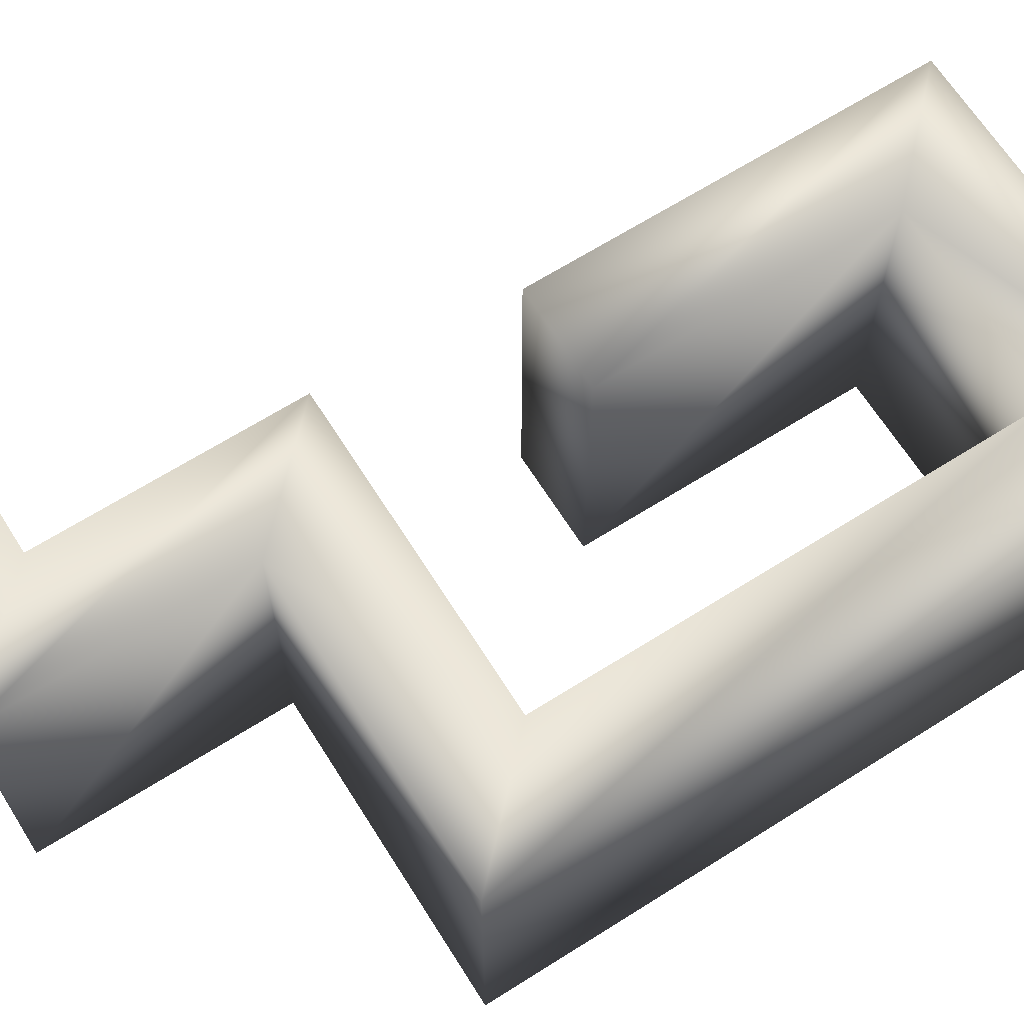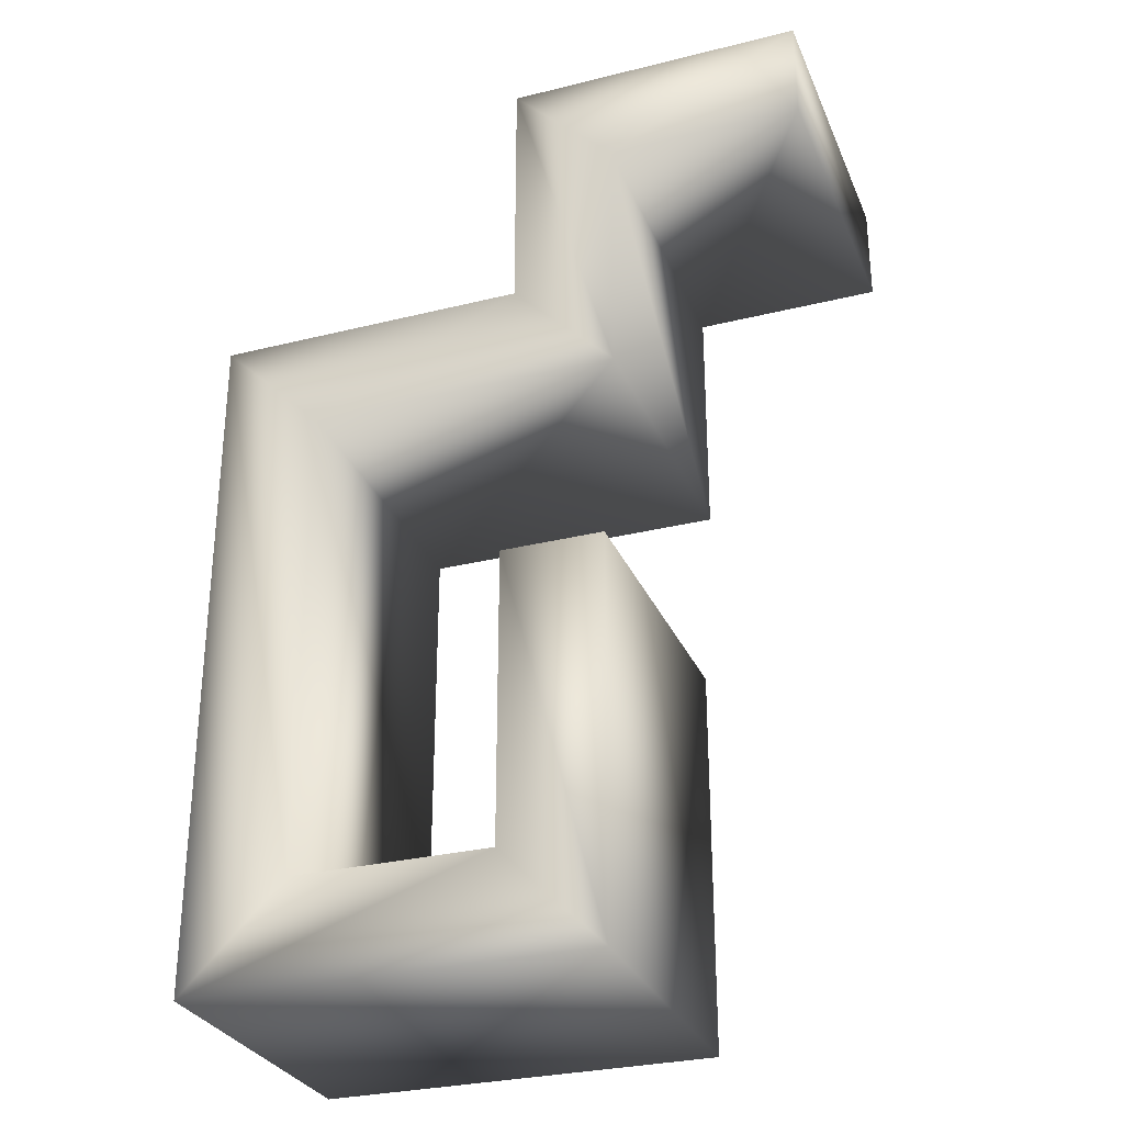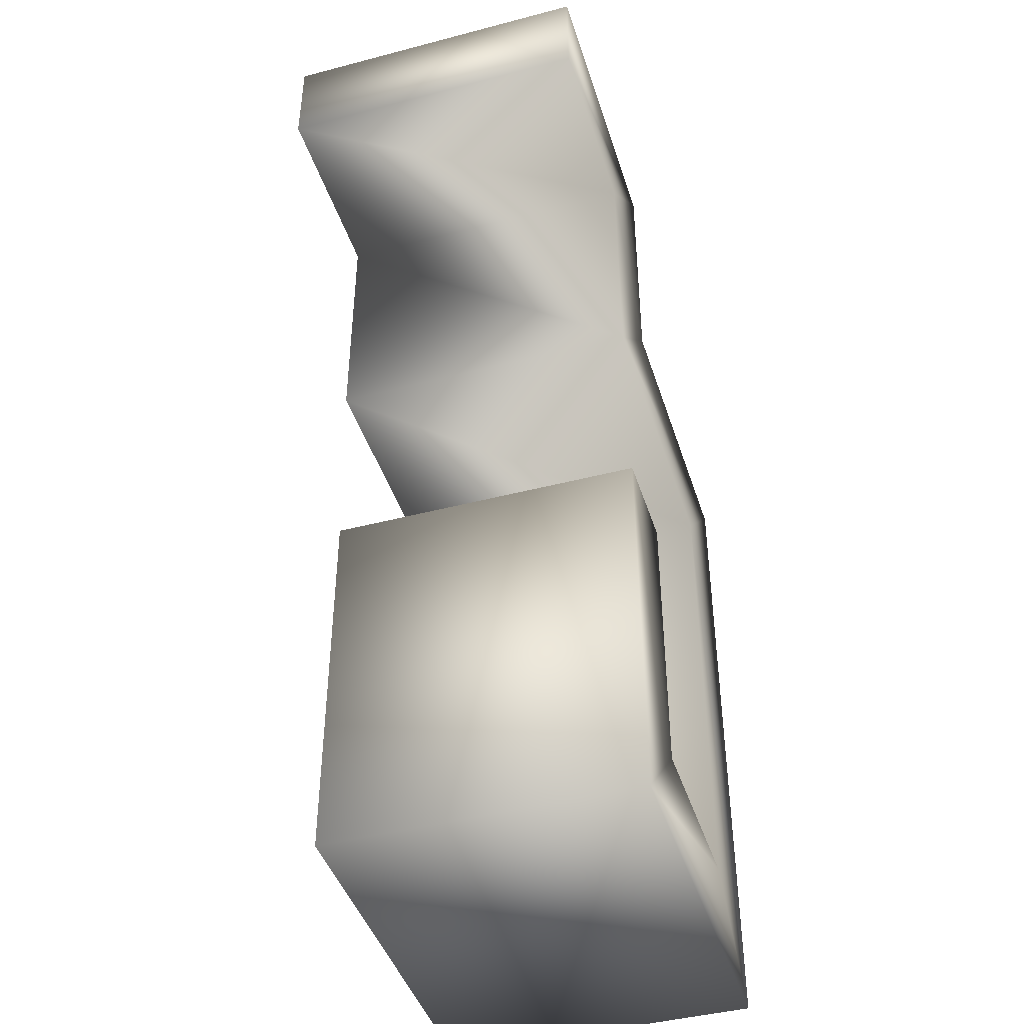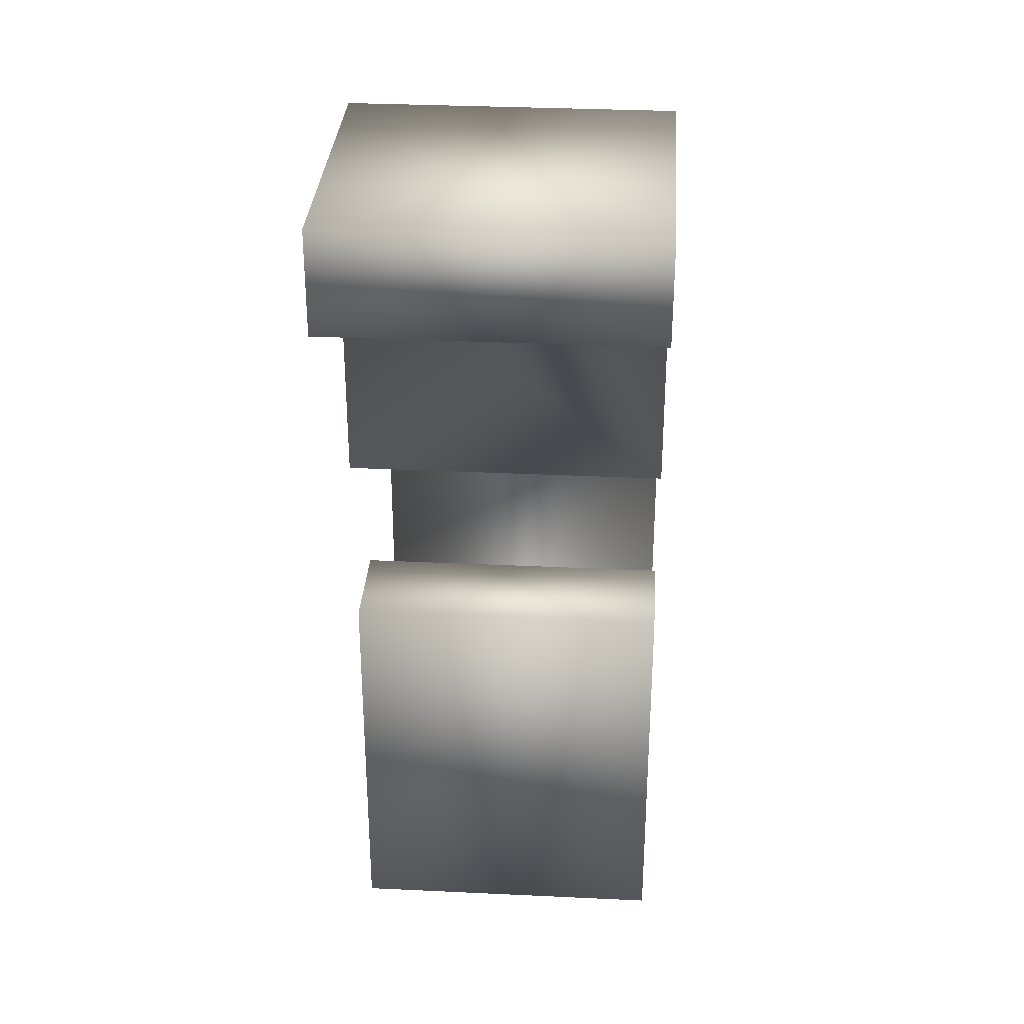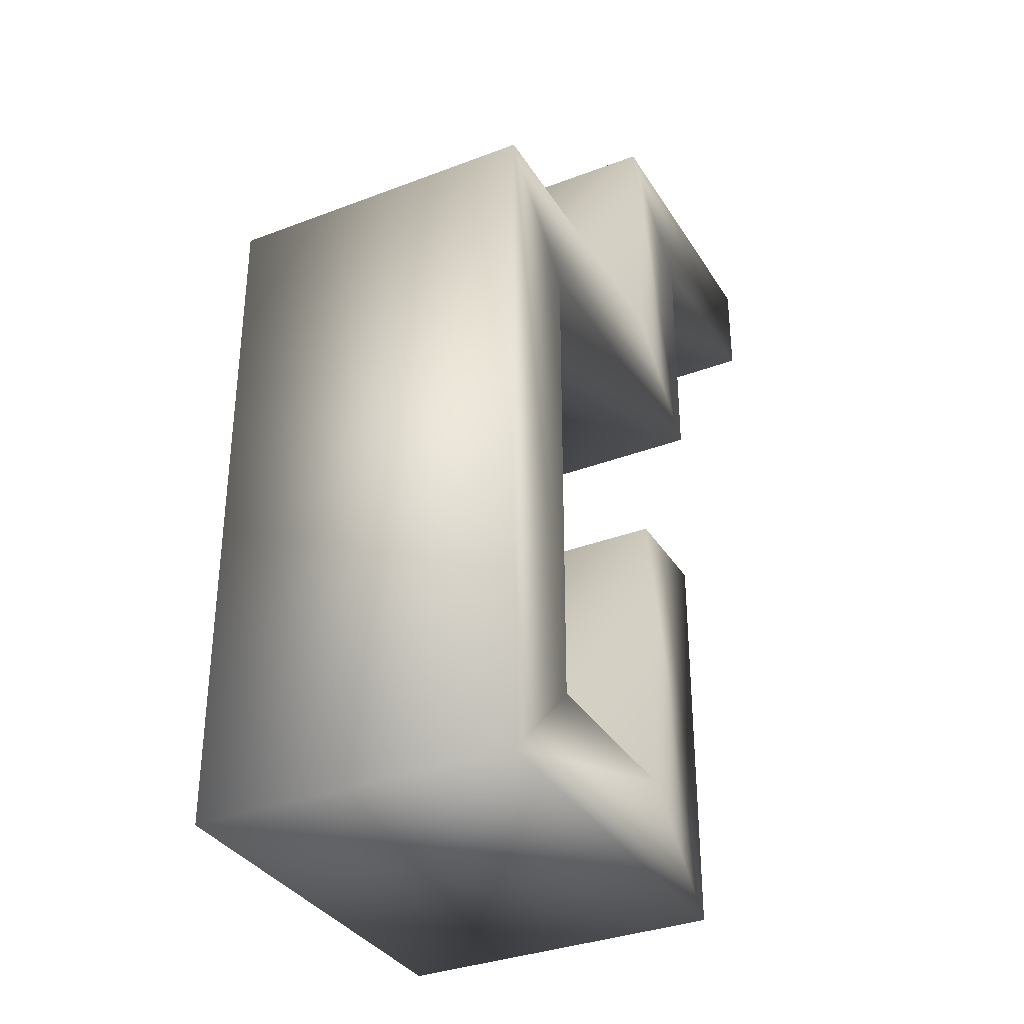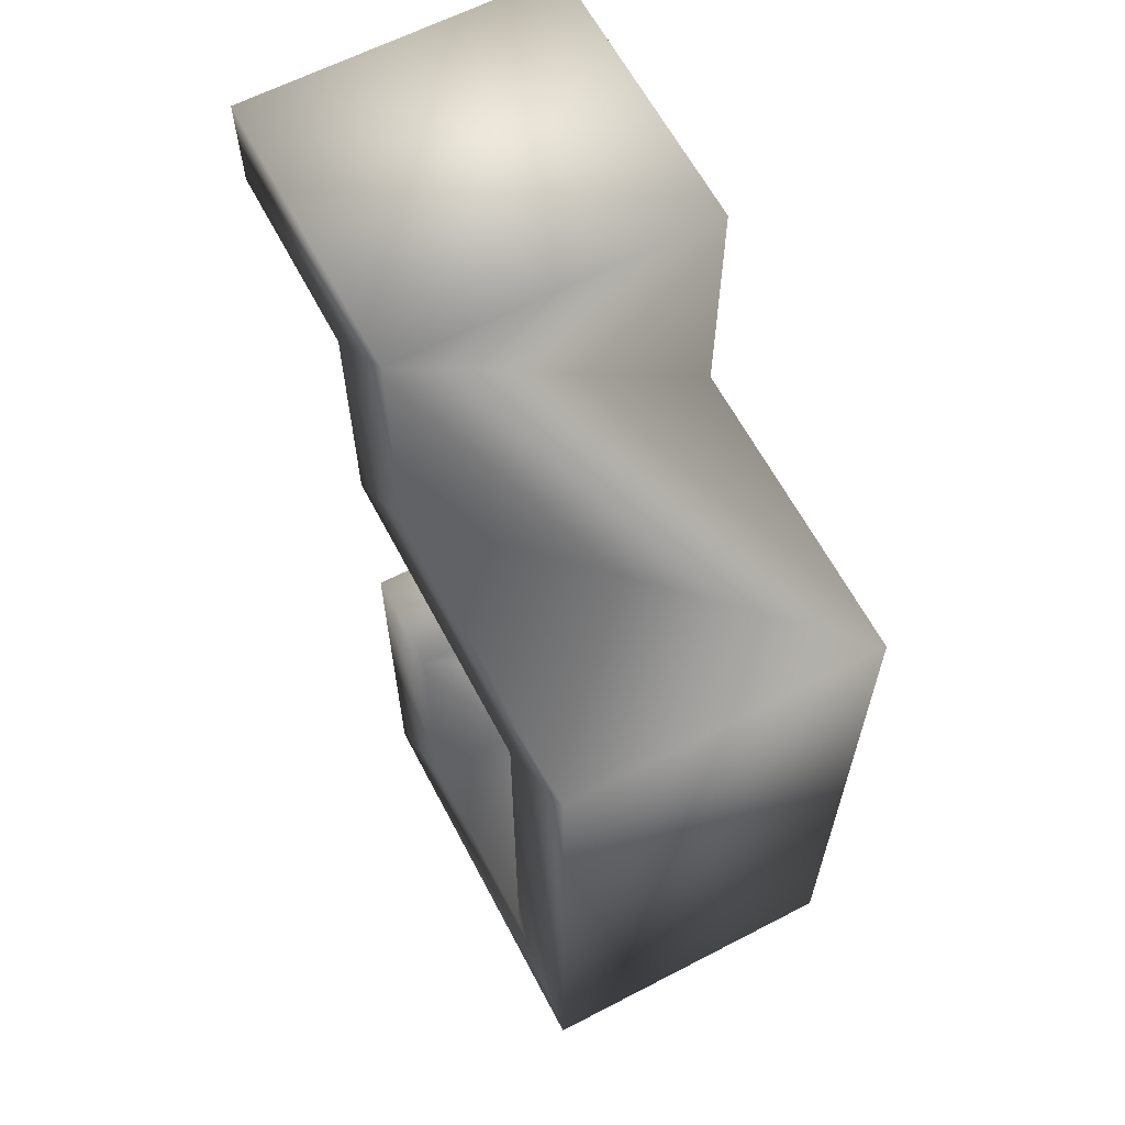
<metadata>
{"format":"obj","ext":"obj","renderer":"f3d","projection":"perspective","resolution":1024,"background":"white","views":[{"elev":66.5,"azim":57.7,"up":"+Y"},{"elev":-29.7,"azim":-160.0,"up":"+Z"},{"elev":-43.5,"azim":-72.8,"up":"+Z"},{"elev":32.2,"azim":-86.2,"up":"+Z"},{"elev":-34.1,"azim":117.3,"up":"+Z"},{"elev":62.7,"azim":62.3,"up":"+Z"}]}
</metadata>
<code>
v -101.3 13.46 -71.47
v -101.3 13.46 -55.03
v -97.04 13.46 -55.03
v -97.04 13.46 -67.23
v -101.3 0.2709 -71.47
v -101.3 0.2709 -55.03
v -97.04 0.2709 -67.23
v -97.04 0.2709 -55.03
v -84.57 13.46 -71.47
v -88.82 13.46 -67.23
v -84.57 0.2709 -71.47
v -88.82 0.2709 -67.23
v -84.57 13.46 -42.98
v -88.82 13.46 -47.22
v -84.57 0.2709 -42.98
v -88.82 0.2709 -47.22
v -97.51 13.46 -42.98
v -101.7 13.46 -47.22
v -97.51 0.2693 -42.98
v -101.7 0.2725 -47.22
v -97.51 13.46 -32.58
v -101.7 13.47 -36.83
v -97.51 0.2677 -32.59
v -101.7 0.2741 -36.83
v -109.8 13.46 -32.58
v -109.8 13.47 -36.83
v -109.8 0.2677 -32.59
v -109.8 0.2741 -36.83
f 1 2 3
f 1 3 4
f 5 6 2
f 5 2 1
f 7 8 6
f 7 6 5
f 4 3 8
f 4 8 7
f 9 1 4
f 9 4 10
f 11 5 1
f 11 1 9
f 12 7 5
f 12 5 11
f 10 4 7
f 10 7 12
f 13 9 10
f 13 10 14
f 15 11 9
f 15 9 13
f 16 12 11
f 16 11 15
f 14 10 12
f 14 12 16
f 17 13 14
f 17 14 18
f 19 15 13
f 19 13 17
f 20 16 15
f 20 15 19
f 18 14 16
f 18 16 20
f 21 17 18
f 21 18 22
f 23 19 17
f 23 17 21
f 24 20 19
f 24 19 23
f 22 18 20
f 22 20 24
f 25 21 22
f 25 22 26
f 27 23 21
f 27 21 25
f 28 24 23
f 28 23 27
f 26 22 24
f 26 24 28
f 6 8 3
f 6 3 2
f 27 25 26
f 28 27 26

</code>
